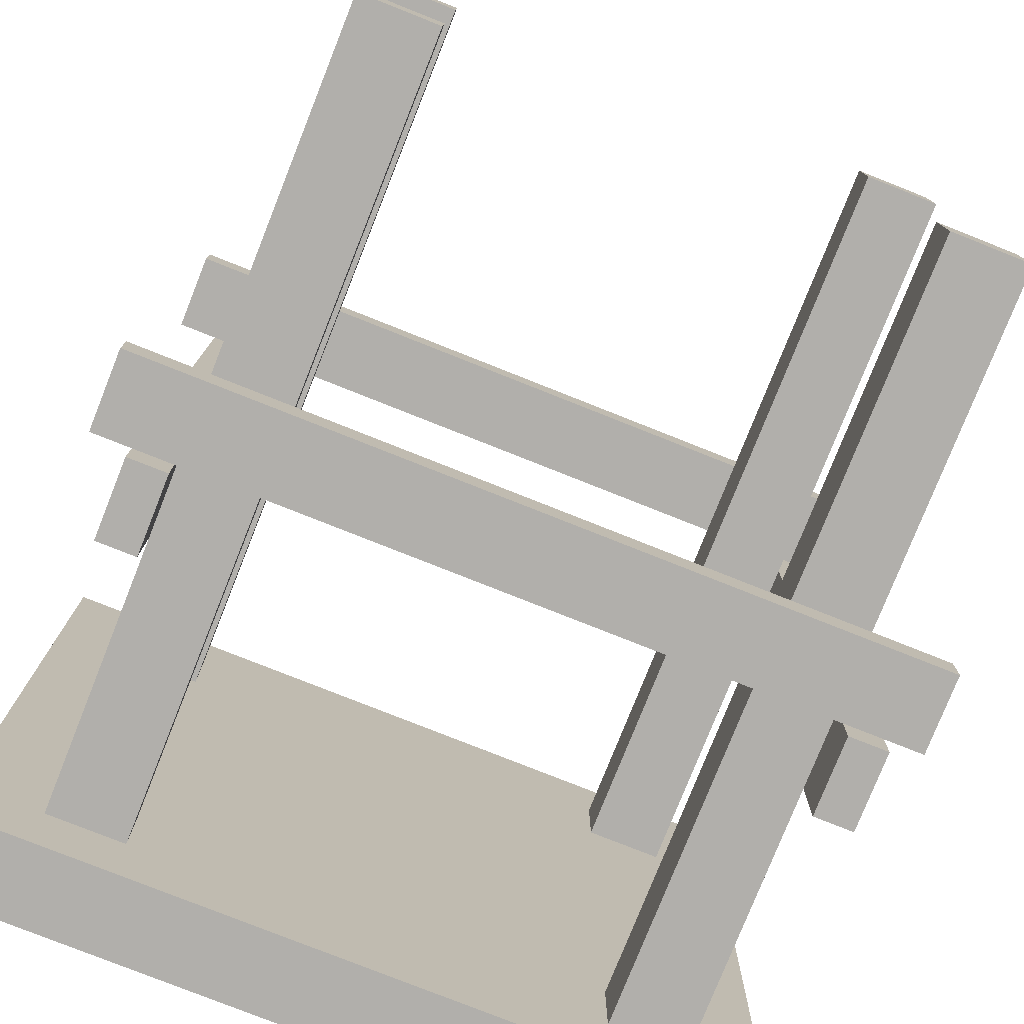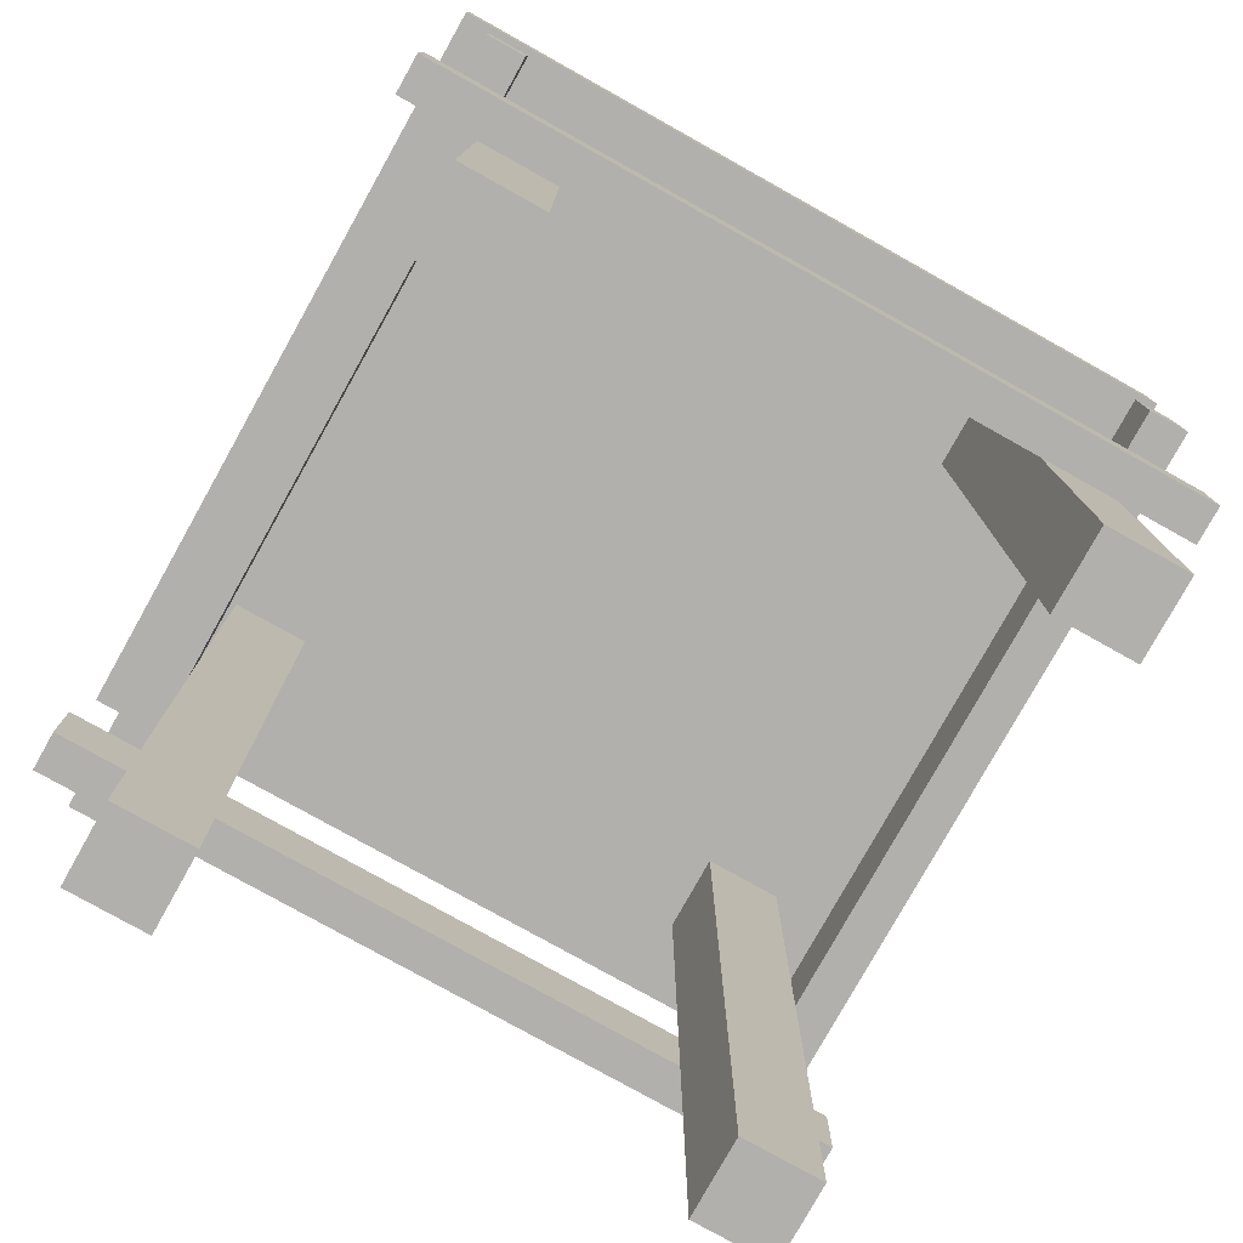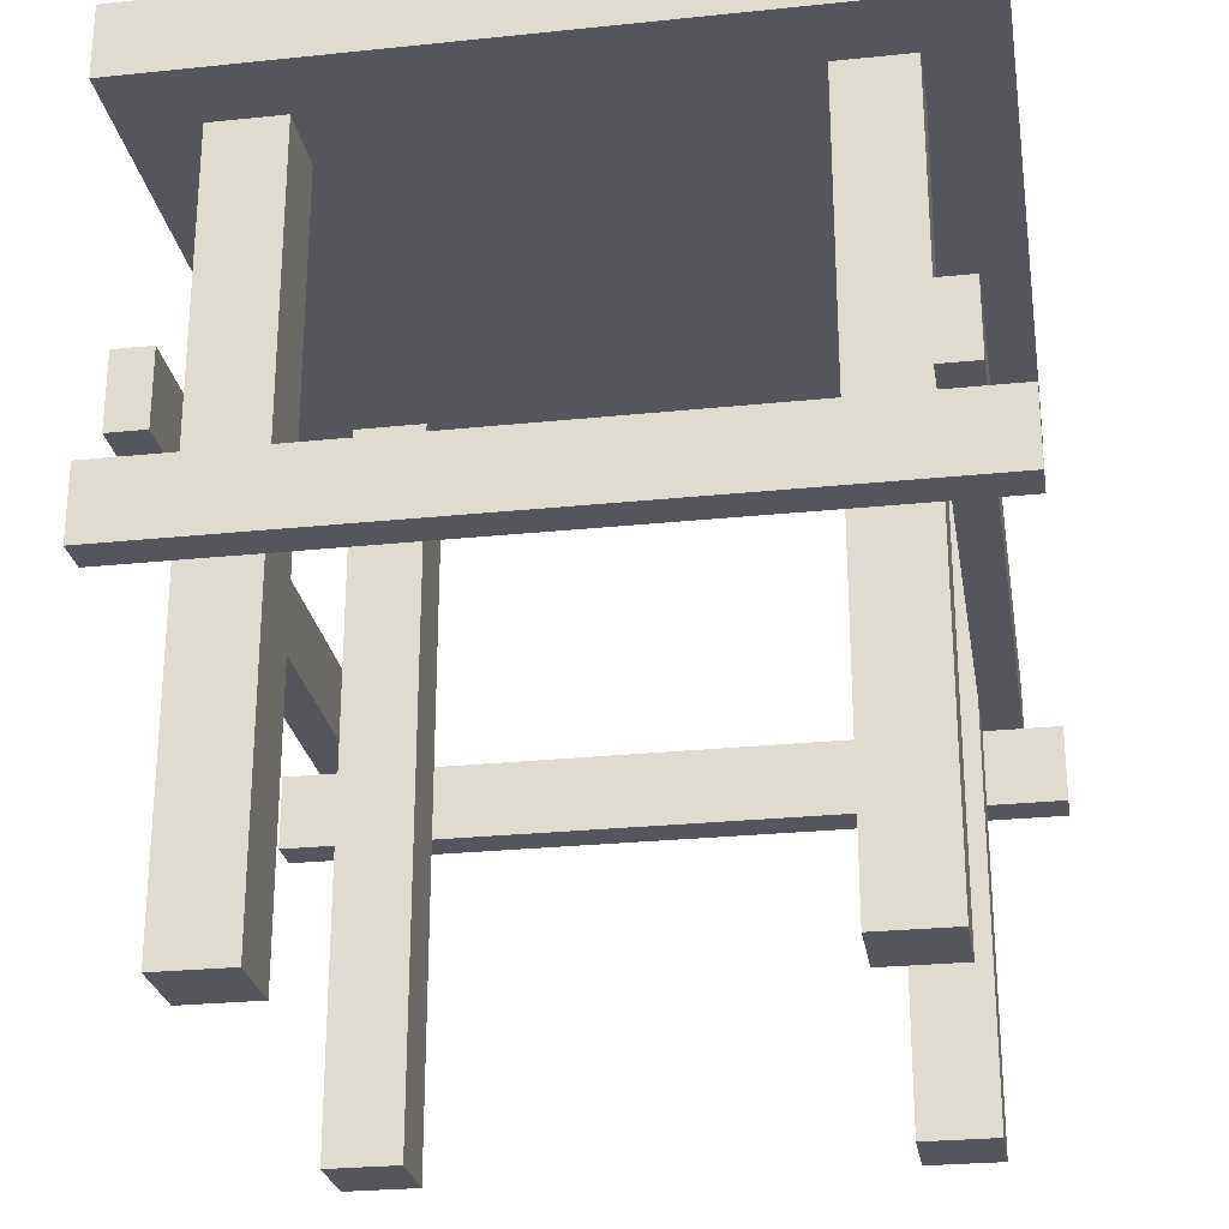
<metadata>
{"format":"obj","ext":"obj","renderer":"f3d","projection":"perspective","resolution":1024,"background":"white","views":[{"elev":-78.1,"azim":-21.7,"up":"+Z"},{"elev":-78.8,"azim":-29.2,"up":"+Y"},{"elev":-26.2,"azim":9.3,"up":"+Y"}]}
</metadata>
<code>
o
v 6 1 0.9
v 6 1 0.8
v 6 1 -0.8
v 6 1 -0.9
v 6 1.2 0.9
v 6 1.2 0.8
v 6 1.2 -0.8
v 6 1.2 -0.9
v 6 2.1 1
v 6 2.1 -1
v 6 2.2 0.4
v 6 2.2 0.2
v 6 2.3 1
v 6 2.3 0.4
v 6 2.3 0.2
v 6 2.3 -1
v 6.1 1.2 1
v 6.1 1.2 0.9
v 6.1 1.2 0.8
v 6.1 1.2 -0.8
v 6.1 1.2 -0.9
v 6.1 1.2 -1
v 6.1 1.4 1
v 6.1 1.4 -1
v 6.2 0.1 0.8
v 6.2 0.1 0.6
v 6.2 0.1 -0.6
v 6.2 0.1 -0.8
v 6.2 1 0.8
v 6.2 1 -0.8
v 6.2 1.2 0.8
v 6.2 1.2 0.6
v 6.2 1.2 -0.6
v 6.2 1.2 -0.8
v 6.2 1.4 0.8
v 6.2 1.4 0.6
v 6.2 1.4 -0.6
v 6.2 1.4 -0.8
v 6.2 2.1 0.8
v 6.2 2.1 0.6
v 6.2 2.1 -0.6
v 6.2 2.1 -0.8
v 7.6 0.1 0.8
v 7.6 0.1 0.6
v 7.6 0.1 -0.6
v 7.6 0.1 -0.8
v 7.6 1 0.8
v 7.6 1 -0.8
v 7.6 1.2 0.8
v 7.6 1.2 -0.8
v 7.6 2.1 0.8
v 7.6 2.1 0.6
v 7.6 2.1 -0.6
v 7.6 2.1 -0.8
v 7.8 1.2 1
v 7.8 1.2 0.9
v 7.8 1.2 0.8
v 7.8 1.2 0.6
v 7.8 1.2 -0.6
v 7.8 1.2 -0.8
v 7.8 1.2 -0.9
v 7.8 1.2 -1
v 7.8 1.4 1
v 7.8 1.4 0.8
v 7.8 1.4 0.6
v 7.8 1.4 -0.6
v 7.8 1.4 -0.8
v 7.8 1.4 -1
v 6.2 1.2 1
v 6.2 1.2 0.9
v 6.2 1.2 0.8
v 6.2 1.2 0.6
v 6.2 1.2 -0.6
v 6.2 1.2 -0.8
v 6.2 1.2 -0.9
v 6.2 1.2 -1
v 6.2 1.4 1
v 6.2 1.4 0.8
v 6.2 1.4 0.6
v 6.2 1.4 -0.6
v 6.2 1.4 -0.8
v 6.2 1.4 -1
v 6.4 0.1 0.8
v 6.4 0.1 0.6
v 6.4 0.1 -0.6
v 6.4 0.1 -0.8
v 6.4 1 0.8
v 6.4 1 -0.8
v 6.4 1.2 0.8
v 6.4 1.2 -0.8
v 6.4 2.1 0.8
v 6.4 2.1 0.6
v 6.4 2.1 -0.6
v 6.4 2.1 -0.8
v 7.8 0.1 0.8
v 7.8 0.1 0.6
v 7.8 0.1 -0.6
v 7.8 0.1 -0.8
v 7.8 1 0.8
v 7.8 1 -0.8
v 7.8 1.2 0.8
v 7.8 1.2 0.6
v 7.8 1.2 -0.6
v 7.8 1.2 -0.8
v 7.8 1.4 0.8
v 7.8 1.4 0.6
v 7.8 1.4 -0.6
v 7.8 1.4 -0.8
v 7.8 2.1 0.8
v 7.8 2.1 0.6
v 7.8 2.1 -0.6
v 7.8 2.1 -0.8
v 7.9 1.2 1
v 7.9 1.2 0.9
v 7.9 1.2 0.8
v 7.9 1.2 -0.8
v 7.9 1.2 -0.9
v 7.9 1.2 -1
v 7.9 1.4 1
v 7.9 1.4 -1
v 8 1 0.9
v 8 1 0.8
v 8 1 -0.8
v 8 1 -0.9
v 8 1.2 0.9
v 8 1.2 0.8
v 8 1.2 -0.8
v 8 1.2 -0.9
v 8 2.1 1
v 8 2.1 -1
v 8 2.2 1
v 8 2.2 0.9
v 8 2.3 1
v 8 2.3 0.9
v 8 2.3 -1
v 6 2.1 1
v 6 2.3 1
v 6.1 1.2 1
v 6.1 1.4 1
v 6.2 1.2 1
v 6.2 1.4 1
v 6.3 2.2 1
v 6.3 2.3 1
v 6.4 2.2 1
v 6.4 2.3 1
v 6.6 2.2 1
v 6.6 2.3 1
v 6.7 2.2 1
v 6.7 2.3 1
v 7.8 1.2 1
v 7.8 1.4 1
v 7.9 1.2 1
v 7.9 1.4 1
v 7.9 2.2 1
v 7.9 2.3 1
v 8 2.1 1
v 8 2.2 1
v 8 2.3 1
v 6 1 0.9
v 6 1.2 0.9
v 6.1 1.2 0.9
v 6.2 1.2 0.9
v 7.8 1.2 0.9
v 7.9 1.2 0.9
v 8 1 0.9
v 8 1.2 0.9
v 6.2 0.1 0.8
v 6.2 1 0.8
v 6.2 1.2 0.8
v 6.2 1.4 0.8
v 6.2 2.1 0.8
v 6.4 0.1 0.8
v 6.4 1 0.8
v 6.4 1.2 0.8
v 6.4 2.1 0.8
v 7.6 0.1 0.8
v 7.6 1 0.8
v 7.6 1.2 0.8
v 7.6 2.1 0.8
v 7.8 0.1 0.8
v 7.8 1 0.8
v 7.8 1.2 0.8
v 7.8 1.4 0.8
v 7.8 2.1 0.8
v 6.2 0.1 -0.6
v 6.2 1.2 -0.6
v 6.2 1.4 -0.6
v 6.2 2.1 -0.6
v 6.4 0.1 -0.6
v 6.4 2.1 -0.6
v 7.6 0.1 -0.6
v 7.6 2.1 -0.6
v 7.8 0.1 -0.6
v 7.8 1.2 -0.6
v 7.8 1.4 -0.6
v 7.8 2.1 -0.6
v 6 1 -0.8
v 6 1.2 -0.8
v 6.1 1.2 -0.8
v 6.2 1 -0.8
v 6.2 1.2 -0.8
v 6.4 1 -0.8
v 6.4 1.2 -0.8
v 7.6 1 -0.8
v 7.6 1.2 -0.8
v 7.8 1 -0.8
v 7.8 1.2 -0.8
v 7.9 1.2 -0.8
v 8 1 -0.8
v 8 1.2 -0.8
v 6 1 0.8
v 6 1.2 0.8
v 6.1 1.2 0.8
v 6.2 1 0.8
v 6.2 1.2 0.8
v 6.4 1 0.8
v 6.4 1.2 0.8
v 7.6 1 0.8
v 7.6 1.2 0.8
v 7.8 1 0.8
v 7.8 1.2 0.8
v 7.9 1.2 0.8
v 8 1 0.8
v 8 1.2 0.8
v 6.2 0.1 0.6
v 6.2 1.2 0.6
v 6.2 1.4 0.6
v 6.2 2.1 0.6
v 6.4 0.1 0.6
v 6.4 2.1 0.6
v 7.6 0.1 0.6
v 7.6 2.1 0.6
v 7.8 0.1 0.6
v 7.8 1.2 0.6
v 7.8 1.4 0.6
v 7.8 2.1 0.6
v 6.2 0.1 -0.8
v 6.2 1 -0.8
v 6.2 1.2 -0.8
v 6.2 1.4 -0.8
v 6.2 2.1 -0.8
v 6.4 0.1 -0.8
v 6.4 1 -0.8
v 6.4 1.2 -0.8
v 6.4 2.1 -0.8
v 7.6 0.1 -0.8
v 7.6 1 -0.8
v 7.6 1.2 -0.8
v 7.6 2.1 -0.8
v 7.8 0.1 -0.8
v 7.8 1 -0.8
v 7.8 1.2 -0.8
v 7.8 1.4 -0.8
v 7.8 2.1 -0.8
v 6 1 -0.9
v 6 1.2 -0.9
v 6.1 1.2 -0.9
v 6.2 1.2 -0.9
v 7.8 1.2 -0.9
v 7.9 1.2 -0.9
v 8 1 -0.9
v 8 1.2 -0.9
v 6 2.1 -1
v 6 2.3 -1
v 6.1 1.2 -1
v 6.1 1.4 -1
v 6.2 1.2 -1
v 6.2 1.4 -1
v 7.8 1.2 -1
v 7.8 1.4 -1
v 7.9 1.2 -1
v 7.9 1.4 -1
v 8 2.1 -1
v 8 2.3 -1
v 6.2 0.1 0.8
v 6.4 0.1 0.8
v 7.6 0.1 0.8
v 7.8 0.1 0.8
v 6.2 0.1 0.6
v 6.4 0.1 0.6
v 7.6 0.1 0.6
v 7.8 0.1 0.6
v 6.2 0.1 -0.6
v 6.4 0.1 -0.6
v 7.6 0.1 -0.6
v 7.8 0.1 -0.6
v 6.2 0.1 -0.8
v 6.4 0.1 -0.8
v 7.6 0.1 -0.8
v 7.8 0.1 -0.8
v 6 1 0.9
v 8 1 0.9
v 6 1 0.8
v 6.2 1 0.8
v 6.4 1 0.8
v 7.6 1 0.8
v 7.8 1 0.8
v 8 1 0.8
v 6 1 -0.8
v 6.2 1 -0.8
v 6.4 1 -0.8
v 7.6 1 -0.8
v 7.8 1 -0.8
v 8 1 -0.8
v 6 1 -0.9
v 8 1 -0.9
v 6.1 1.2 1
v 6.2 1.2 1
v 7.8 1.2 1
v 7.9 1.2 1
v 6.1 1.2 0.9
v 6.2 1.2 0.9
v 7.8 1.2 0.9
v 7.9 1.2 0.9
v 6.1 1.2 0.8
v 6.2 1.2 0.8
v 7.8 1.2 0.8
v 7.9 1.2 0.8
v 6.2 1.2 0.6
v 7.8 1.2 0.6
v 6.2 1.2 -0.6
v 7.8 1.2 -0.6
v 6.1 1.2 -0.8
v 6.2 1.2 -0.8
v 7.8 1.2 -0.8
v 7.9 1.2 -0.8
v 6.1 1.2 -0.9
v 6.2 1.2 -0.9
v 7.8 1.2 -0.9
v 7.9 1.2 -0.9
v 6.1 1.2 -1
v 6.2 1.2 -1
v 7.8 1.2 -1
v 7.9 1.2 -1
v 6 2.1 1
v 8 2.1 1
v 6.2 2.1 0.8
v 6.4 2.1 0.8
v 7.6 2.1 0.8
v 7.8 2.1 0.8
v 6.2 2.1 0.6
v 6.4 2.1 0.6
v 7.6 2.1 0.6
v 7.8 2.1 0.6
v 6.2 2.1 -0.6
v 6.4 2.1 -0.6
v 7.6 2.1 -0.6
v 7.8 2.1 -0.6
v 6.2 2.1 -0.8
v 6.4 2.1 -0.8
v 7.6 2.1 -0.8
v 7.8 2.1 -0.8
v 6 2.1 -1
v 8 2.1 -1
v 6 1.2 0.9
v 6.1 1.2 0.9
v 6.2 1.2 0.9
v 7.8 1.2 0.9
v 7.9 1.2 0.9
v 8 1.2 0.9
v 6 1.2 0.8
v 6.1 1.2 0.8
v 6.2 1.2 0.8
v 6.4 1.2 0.8
v 7.6 1.2 0.8
v 7.8 1.2 0.8
v 7.9 1.2 0.8
v 8 1.2 0.8
v 6 1.2 -0.8
v 6.1 1.2 -0.8
v 6.2 1.2 -0.8
v 6.4 1.2 -0.8
v 7.6 1.2 -0.8
v 7.8 1.2 -0.8
v 7.9 1.2 -0.8
v 8 1.2 -0.8
v 6 1.2 -0.9
v 6.1 1.2 -0.9
v 6.2 1.2 -0.9
v 7.8 1.2 -0.9
v 7.9 1.2 -0.9
v 8 1.2 -0.9
v 6.1 1.4 1
v 6.2 1.4 1
v 7.8 1.4 1
v 7.9 1.4 1
v 6.2 1.4 0.8
v 7.8 1.4 0.8
v 6.2 1.4 0.6
v 7.8 1.4 0.6
v 6.2 1.4 -0.6
v 7.8 1.4 -0.6
v 6.2 1.4 -0.8
v 7.8 1.4 -0.8
v 6.1 1.4 -1
v 6.2 1.4 -1
v 7.8 1.4 -1
v 7.9 1.4 -1
v 6 2.3 1
v 6.3 2.3 1
v 6.4 2.3 1
v 6.6 2.3 1
v 6.7 2.3 1
v 7.9 2.3 1
v 8 2.3 1
v 6.2 2.3 0.9
v 6.3 2.3 0.9
v 6.4 2.3 0.9
v 6.6 2.3 0.9
v 6.7 2.3 0.9
v 7.5 2.3 0.9
v 7.6 2.3 0.9
v 7.9 2.3 0.9
v 8 2.3 0.9
v 6.7 2.3 0.8
v 6.8 2.3 0.8
v 7.1 2.3 0.8
v 7.2 2.3 0.8
v 7.8 2.3 0.8
v 7.9 2.3 0.8
v 6.7 2.3 0.7
v 6.8 2.3 0.7
v 6.5 2.3 0.6
v 6.6 2.3 0.6
v 7.1 2.3 0.5
v 7.2 2.3 0.5
v 7.8 2.3 0.5
v 7.9 2.3 0.5
v 6 2.3 0.4
v 6.1 2.3 0.4
v 6.3 2.3 0.4
v 6.4 2.3 0.4
v 6.2 2.3 0.3
v 6.3 2.3 0.3
v 7.5 2.3 0.3
v 7.6 2.3 0.3
v 6 2.3 0.2
v 6.1 2.3 0.2
v 6.3 2.3 0.2
v 6.4 2.3 0.2
v 6.5 2.3 0.2
v 6.6 2.3 0.2
v 7 2.3 0.2
v 7.2 2.3 0.2
v 6.7 2.3 0.1
v 6.8 2.3 0.1
v 7 2.3 0.1
v 7.1 2.3 0.1
v 7.7 2.3 0.1
v 7.8 2.3 0.1
v 6.2 2.3 0
v 6.4 2.3 0
v 7.2 2.3 0
v 7.3 2.3 0
v 6.3 2.3 -0.1
v 6.4 2.3 -0.1
v 7.1 2.3 -0.1
v 7.2 2.3 -0.1
v 6.1 2.3 -0.2
v 6.2 2.3 -0.2
v 6.6 2.3 -0.2
v 6.7 2.3 -0.2
v 6.8 2.3 -0.2
v 7.1 2.3 -0.2
v 7.2 2.3 -0.2
v 7.3 2.3 -0.2
v 7.6 2.3 -0.2
v 7.7 2.3 -0.2
v 6.2 2.3 -0.3
v 6.3 2.3 -0.3
v 7.7 2.3 -0.3
v 7.8 2.3 -0.3
v 6.2 2.3 -0.4
v 6.3 2.3 -0.4
v 6.6 2.3 -0.4
v 6.7 2.3 -0.4
v 7.6 2.3 -0.4
v 7.7 2.3 -0.4
v 6.1 2.3 -0.5
v 6.2 2.3 -0.5
v 7.1 2.3 -0.5
v 7.2 2.3 -0.5
v 7.3 2.3 -0.5
v 7.8 2.3 -0.5
v 7.9 2.3 -0.5
v 6.6 2.3 -0.6
v 6.8 2.3 -0.6
v 7.2 2.3 -0.6
v 7.3 2.3 -0.6
v 7.4 2.3 -0.6
v 7.5 2.3 -0.6
v 6.6 2.3 -0.7
v 6.7 2.3 -0.7
v 6.8 2.3 -0.7
v 6.9 2.3 -0.7
v 7.7 2.3 -0.7
v 7.8 2.3 -0.7
v 7.9 2.3 -0.7
v 6.7 2.3 -0.8
v 6.8 2.3 -0.8
v 6.2 2.3 -0.9
v 6.3 2.3 -0.9
v 6.8 2.3 -0.9
v 6.9 2.3 -0.9
v 7.4 2.3 -0.9
v 7.5 2.3 -0.9
v 7.7 2.3 -0.9
v 7.8 2.3 -0.9
v 6 2.3 -1
v 8 2.3 -1
f 5 2 1
f 6 2 5
f 7 4 3
f 8 4 7
f 11 10 9
f 12 10 11
f 13 11 9
f 14 12 11
f 14 11 13
f 15 10 12
f 15 12 14
f 16 10 15
f 23 18 17
f 23 22 21
f 23 21 20
f 23 20 19
f 23 19 18
f 24 22 23
f 29 26 25
f 30 28 27
f 31 26 29
f 32 26 31
f 33 30 27
f 34 30 33
f 39 36 35
f 40 36 39
f 41 38 37
f 42 38 41
f 47 44 43
f 48 46 45
f 49 44 47
f 50 48 45
f 51 44 49
f 52 44 51
f 53 50 45
f 54 50 53
f 63 56 55
f 63 57 56
f 64 57 63
f 65 59 58
f 66 59 65
f 67 62 61
f 67 61 60
f 68 62 67
f 69 70 77
f 70 71 77
f 77 71 78
f 72 73 79
f 79 73 80
f 75 76 81
f 74 75 81
f 81 76 82
f 83 84 87
f 85 86 88
f 87 84 89
f 85 88 90
f 89 84 91
f 91 84 92
f 85 90 93
f 93 90 94
f 95 96 99
f 97 98 100
f 99 96 101
f 101 96 102
f 97 100 103
f 103 100 104
f 105 106 109
f 109 106 110
f 107 108 111
f 111 108 112
f 113 114 119
f 117 118 119
f 116 117 119
f 115 116 119
f 114 115 119
f 119 118 120
f 121 122 125
f 125 122 126
f 123 124 127
f 127 124 128
f 129 130 131
f 131 130 132
f 131 132 133
f 132 130 134
f 133 132 134
f 134 130 135
f 140 139 138
f 141 139 140
f 142 137 136
f 143 137 142
f 144 142 136
f 144 143 142
f 145 143 144
f 146 144 136
f 146 145 144
f 147 145 146
f 148 146 136
f 148 147 146
f 149 147 148
f 152 151 150
f 153 151 152
f 154 148 136
f 154 149 148
f 155 149 154
f 156 154 136
f 157 155 154
f 157 154 156
f 158 155 157
f 161 160 159
f 162 161 159
f 163 162 159
f 164 163 159
f 165 164 159
f 166 164 165
f 172 168 167
f 173 168 172
f 174 171 170
f 174 170 169
f 175 171 174
f 180 177 176
f 181 177 180
f 182 179 178
f 183 179 182
f 184 179 183
f 189 186 185
f 189 188 187
f 189 187 186
f 190 188 189
f 193 192 191
f 194 192 193
f 195 192 194
f 196 192 195
f 199 198 197
f 200 199 197
f 201 199 200
f 204 203 202
f 205 203 204
f 208 207 206
f 209 208 206
f 210 208 209
f 211 212 213
f 211 213 214
f 214 213 215
f 216 217 218
f 218 217 219
f 220 221 222
f 220 222 223
f 223 222 224
f 225 226 229
f 227 228 229
f 226 227 229
f 229 228 230
f 231 232 233
f 233 232 234
f 234 232 235
f 235 232 236
f 237 238 242
f 242 238 243
f 240 241 244
f 239 240 244
f 244 241 245
f 246 247 250
f 250 247 251
f 248 249 252
f 252 249 253
f 253 249 254
f 255 256 257
f 255 257 258
f 255 258 259
f 255 259 260
f 255 260 261
f 261 260 262
f 265 266 267
f 267 266 268
f 269 270 271
f 271 270 272
f 263 264 273
f 273 264 274
f 279 276 275
f 280 276 279
f 281 278 277
f 282 278 281
f 287 284 283
f 288 284 287
f 289 286 285
f 290 286 289
f 293 292 291
f 294 292 293
f 295 292 294
f 296 292 295
f 297 292 296
f 298 292 297
f 305 300 299
f 305 304 303
f 305 303 302
f 305 302 301
f 305 301 300
f 306 304 305
f 311 308 307
f 312 308 311
f 313 310 309
f 314 310 313
f 319 316 315
f 320 318 317
f 321 319 315
f 322 318 320
f 323 321 315
f 324 321 323
f 325 318 322
f 326 318 325
f 331 328 327
f 332 328 331
f 333 330 329
f 334 330 333
f 337 336 335
f 338 336 337
f 339 336 338
f 340 336 339
f 341 337 335
f 342 339 338
f 343 339 342
f 344 336 340
f 345 343 342
f 345 344 343
f 345 341 335
f 345 342 341
f 346 344 345
f 347 344 346
f 348 336 344
f 348 344 347
f 349 345 335
f 350 347 346
f 351 347 350
f 352 336 348
f 353 349 335
f 353 352 351
f 353 351 350
f 353 350 349
f 354 336 352
f 354 352 353
f 355 356 361
f 361 356 362
f 357 358 363
f 363 358 364
f 364 358 365
f 365 358 366
f 359 360 367
f 367 360 368
f 369 370 377
f 377 370 378
f 371 372 379
f 372 373 379
f 373 374 379
f 379 374 380
f 375 376 381
f 381 376 382
f 383 384 387
f 385 386 388
f 383 387 389
f 388 386 390
f 383 389 391
f 390 386 392
f 383 391 393
f 392 386 394
f 383 393 395
f 395 393 396
f 394 386 397
f 397 386 398
f 399 400 406
f 400 401 407
f 406 400 407
f 401 402 408
f 407 401 408
f 402 403 409
f 408 402 409
f 403 404 410
f 409 403 410
f 410 404 411
f 411 404 412
f 404 405 413
f 412 404 413
f 413 405 414
f 407 408 415
f 408 409 415
f 409 410 415
f 410 411 415
f 415 411 416
f 416 411 417
f 417 411 418
f 413 414 419
f 412 413 419
f 419 414 420
f 407 415 421
f 415 416 421
f 416 417 422
f 421 416 422
f 407 421 423
f 421 422 423
f 423 422 424
f 417 418 425
f 424 422 425
f 422 417 425
f 418 411 426
f 425 418 426
f 419 420 427
f 412 419 427
f 420 414 428
f 427 420 428
f 399 406 429
f 429 406 430
f 406 407 431
f 407 423 431
f 431 423 432
f 430 406 433
f 406 431 433
f 431 432 433
f 433 432 434
f 411 412 435
f 426 411 435
f 425 426 435
f 412 427 436
f 435 412 436
f 427 428 436
f 429 430 437
f 433 434 438
f 437 430 438
f 430 433 438
f 434 432 439
f 438 434 439
f 432 423 440
f 439 432 440
f 423 424 441
f 440 423 441
f 424 425 442
f 441 424 442
f 425 435 442
f 435 436 442
f 442 436 443
f 443 436 444
f 437 438 445
f 438 439 445
f 440 441 445
f 442 443 445
f 441 442 445
f 439 440 445
f 445 443 446
f 443 444 447
f 446 443 447
f 447 444 448
f 444 436 449
f 436 428 449
f 449 428 450
f 437 445 451
f 451 445 452
f 448 444 453
f 444 449 453
f 453 449 454
f 451 452 455
f 452 445 456
f 455 452 456
f 447 448 457
f 446 447 457
f 448 453 457
f 453 454 457
f 457 454 458
f 437 451 459
f 451 455 460
f 459 451 460
f 456 445 461
f 455 456 461
f 445 446 462
f 461 445 462
f 446 457 463
f 462 446 463
f 457 458 463
f 463 458 464
f 458 454 465
f 464 458 465
f 454 449 466
f 465 454 466
f 466 449 467
f 449 450 468
f 467 449 468
f 460 455 469
f 459 460 469
f 455 461 470
f 469 455 470
f 468 450 471
f 467 468 471
f 450 428 472
f 471 450 472
f 459 469 473
f 469 470 473
f 470 461 474
f 473 470 474
f 461 462 475
f 474 461 475
f 463 464 476
f 475 462 476
f 462 463 476
f 467 471 477
f 466 467 477
f 465 466 477
f 471 472 478
f 477 471 478
f 437 459 479
f 459 473 479
f 473 474 479
f 479 474 480
f 476 464 481
f 464 465 481
f 475 476 481
f 474 475 481
f 477 478 482
f 481 465 482
f 465 477 482
f 482 478 483
f 478 472 484
f 483 478 484
f 472 428 484
f 428 414 485
f 484 428 485
f 481 482 486
f 474 481 486
f 486 482 487
f 482 483 488
f 487 482 488
f 483 484 489
f 488 483 489
f 489 484 490
f 490 484 491
f 486 487 492
f 474 486 492
f 492 487 493
f 487 488 494
f 493 487 494
f 488 489 494
f 489 490 494
f 494 490 495
f 491 484 496
f 484 485 497
f 496 484 497
f 485 414 498
f 497 485 498
f 492 493 499
f 493 494 499
f 494 495 499
f 499 495 500
f 480 474 501
f 479 480 501
f 499 500 502
f 501 474 502
f 474 492 502
f 492 499 502
f 500 495 503
f 502 500 503
f 495 490 504
f 503 495 504
f 490 491 505
f 504 490 505
f 491 496 506
f 505 491 506
f 496 497 507
f 506 496 507
f 497 498 508
f 507 497 508
f 502 503 509
f 505 506 509
f 507 508 509
f 506 507 509
f 503 504 509
f 479 501 509
f 437 479 509
f 501 502 509
f 504 505 509
f 508 498 510
f 509 508 510
f 498 414 510

</code>
